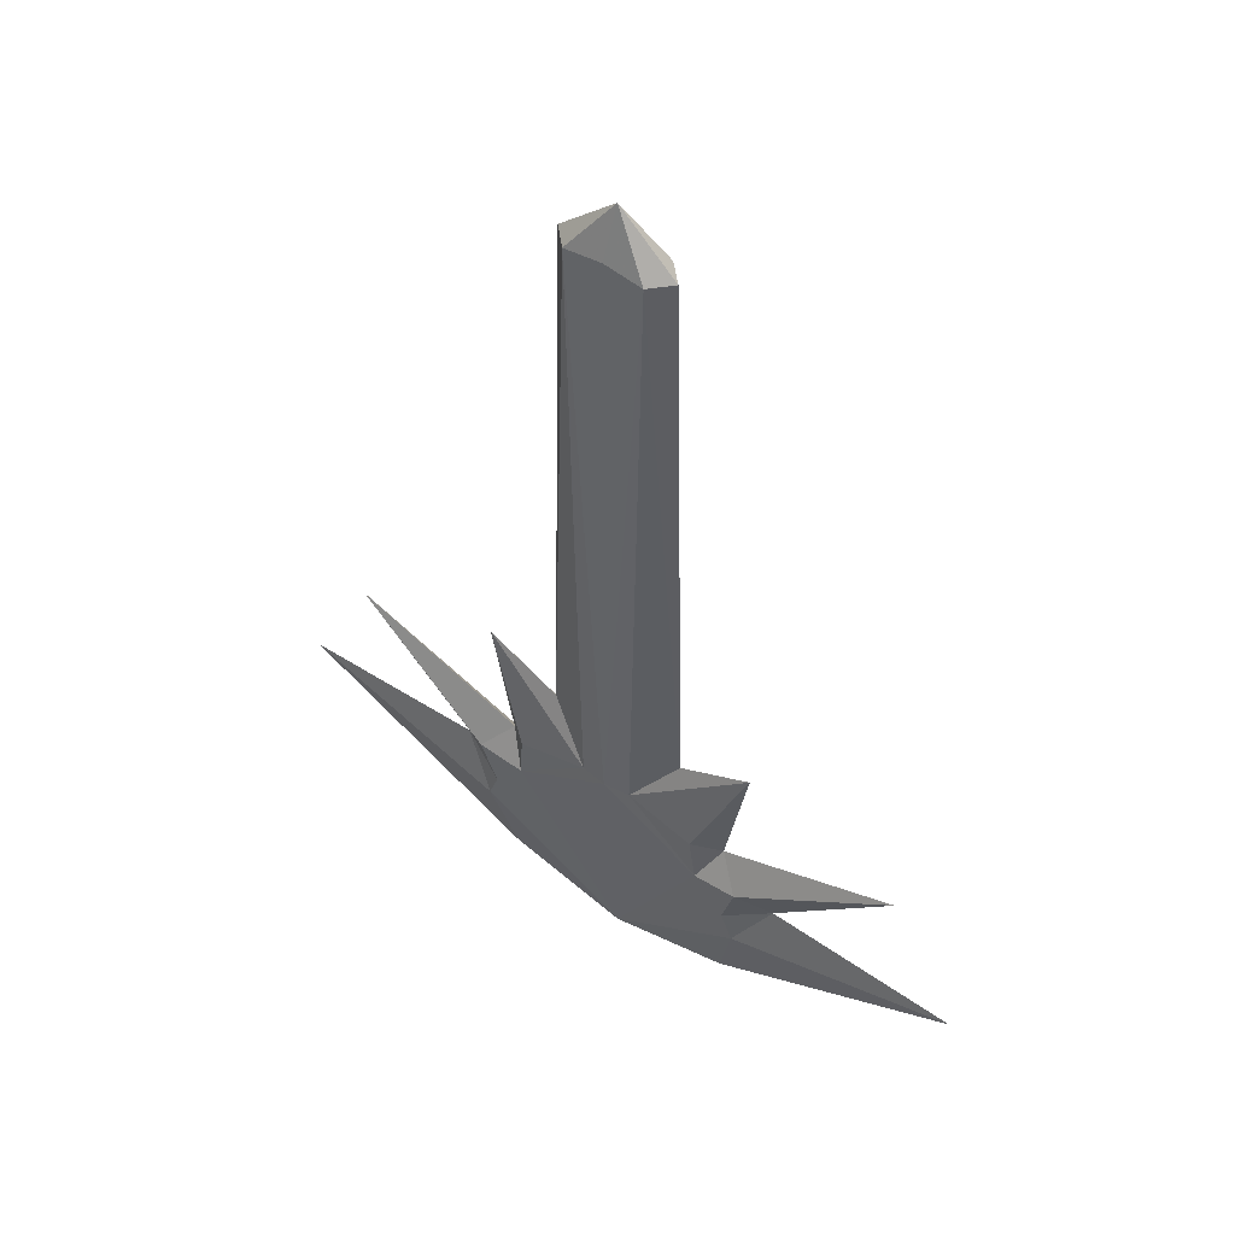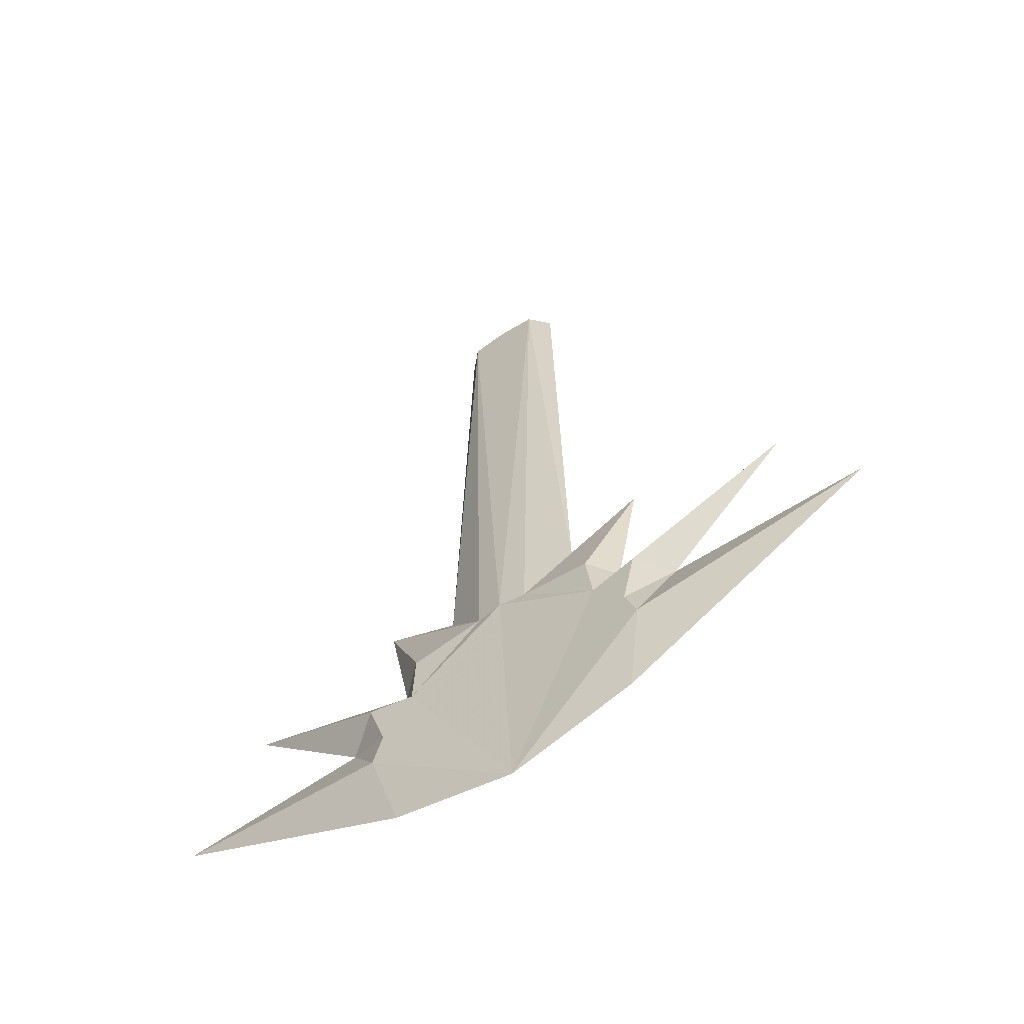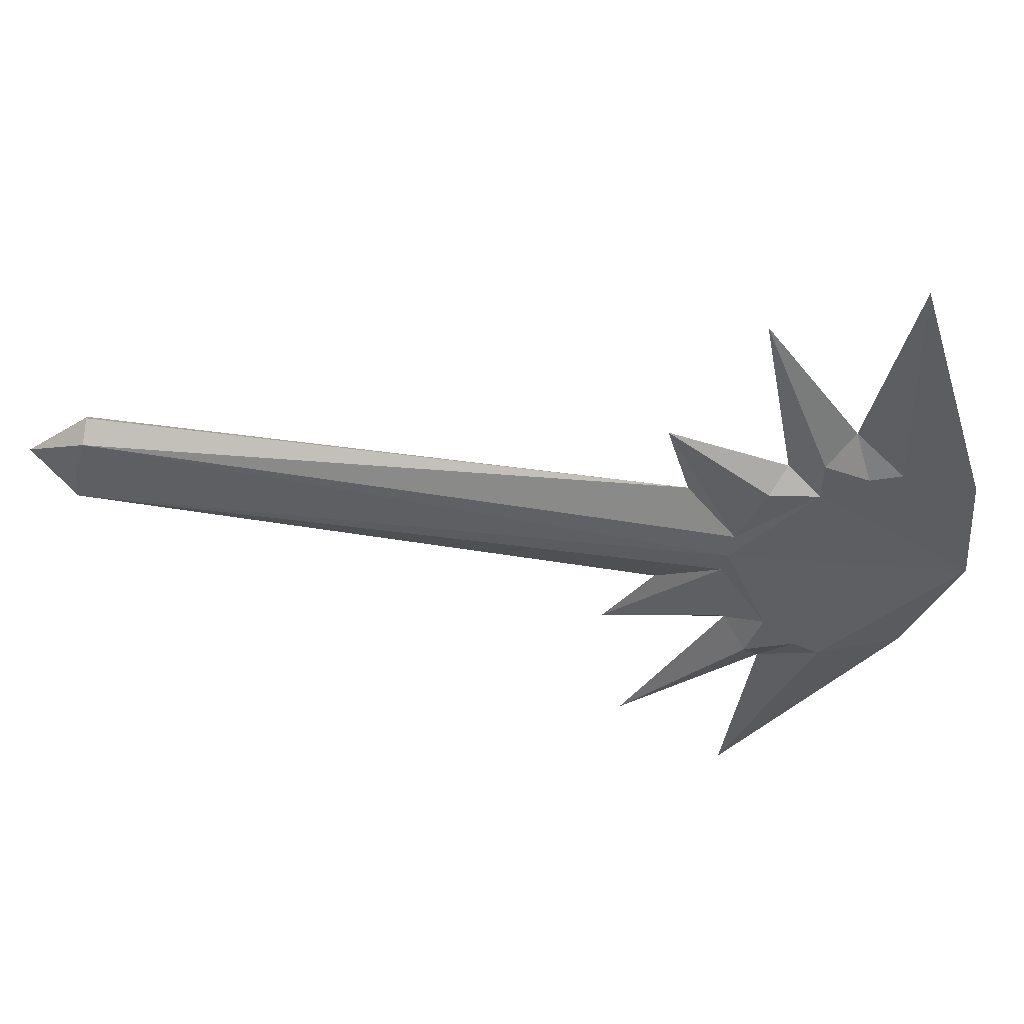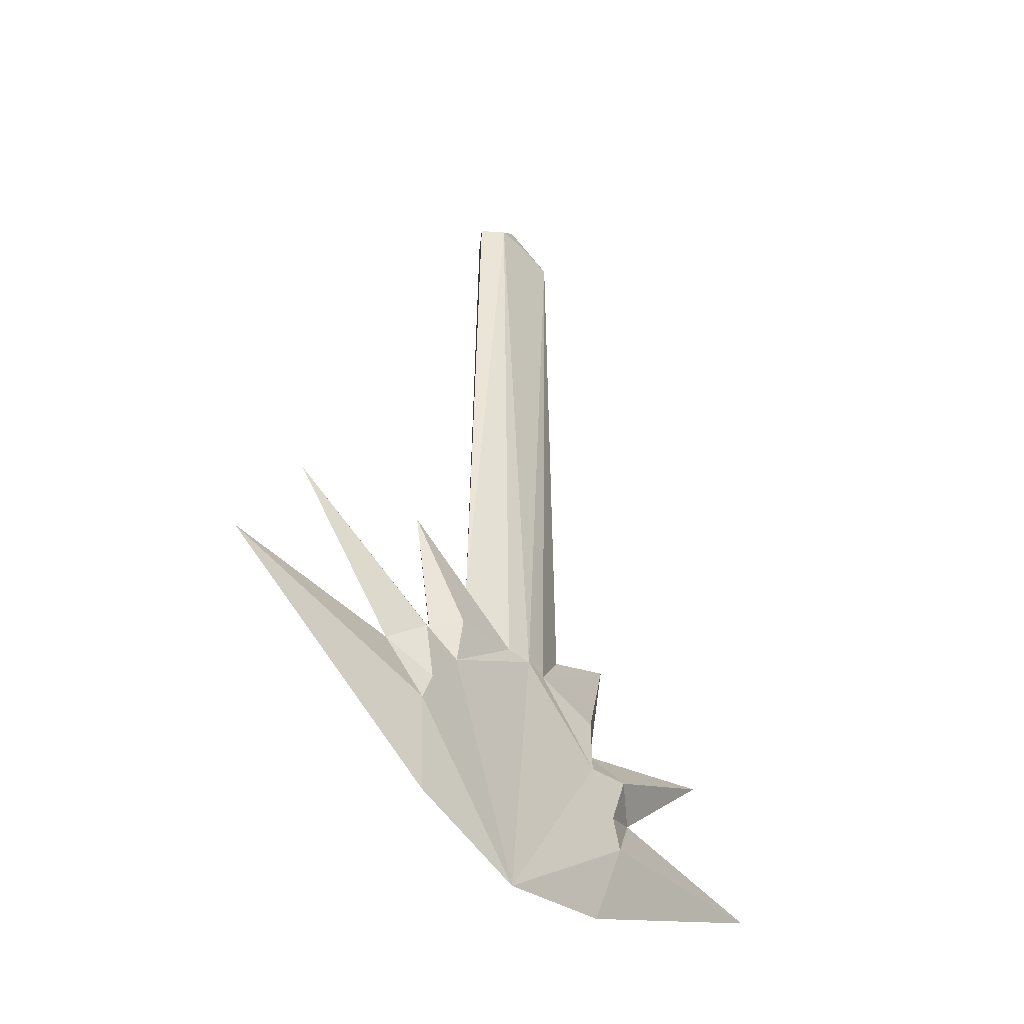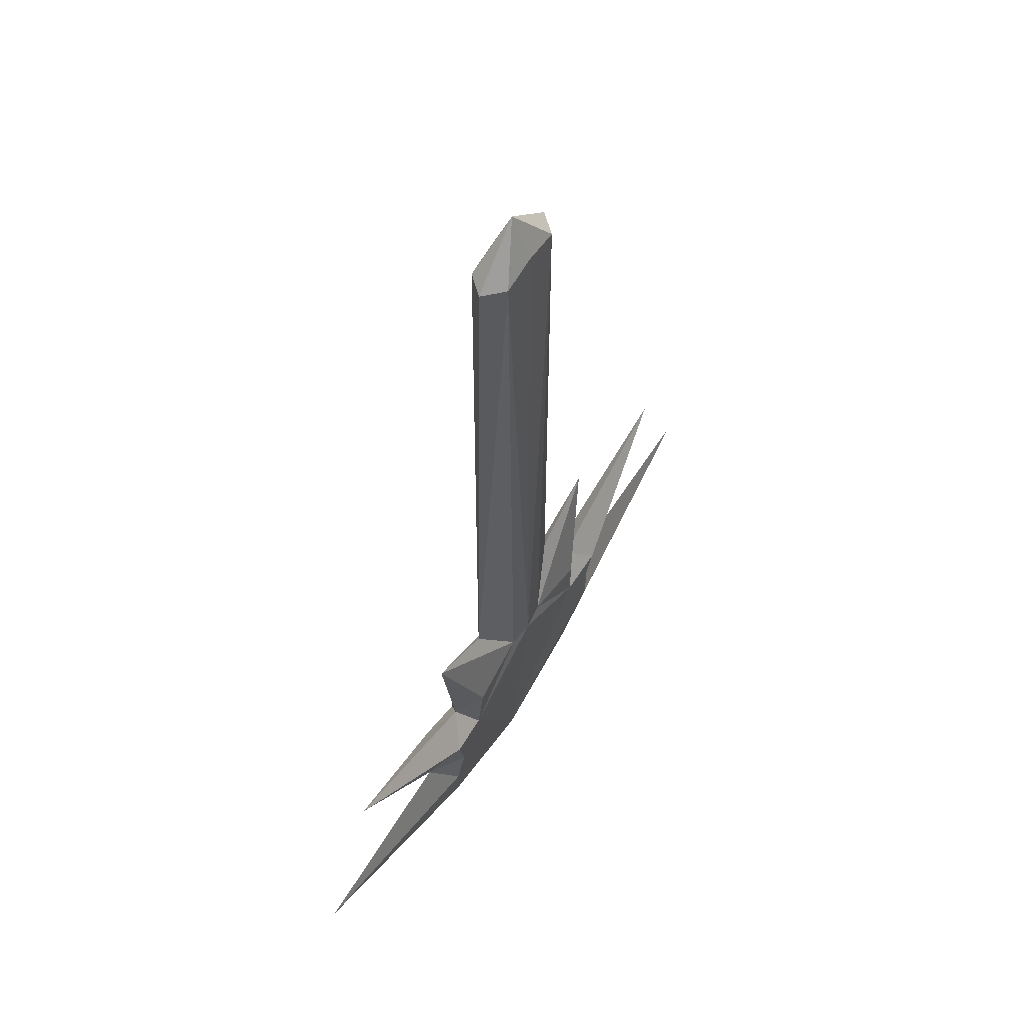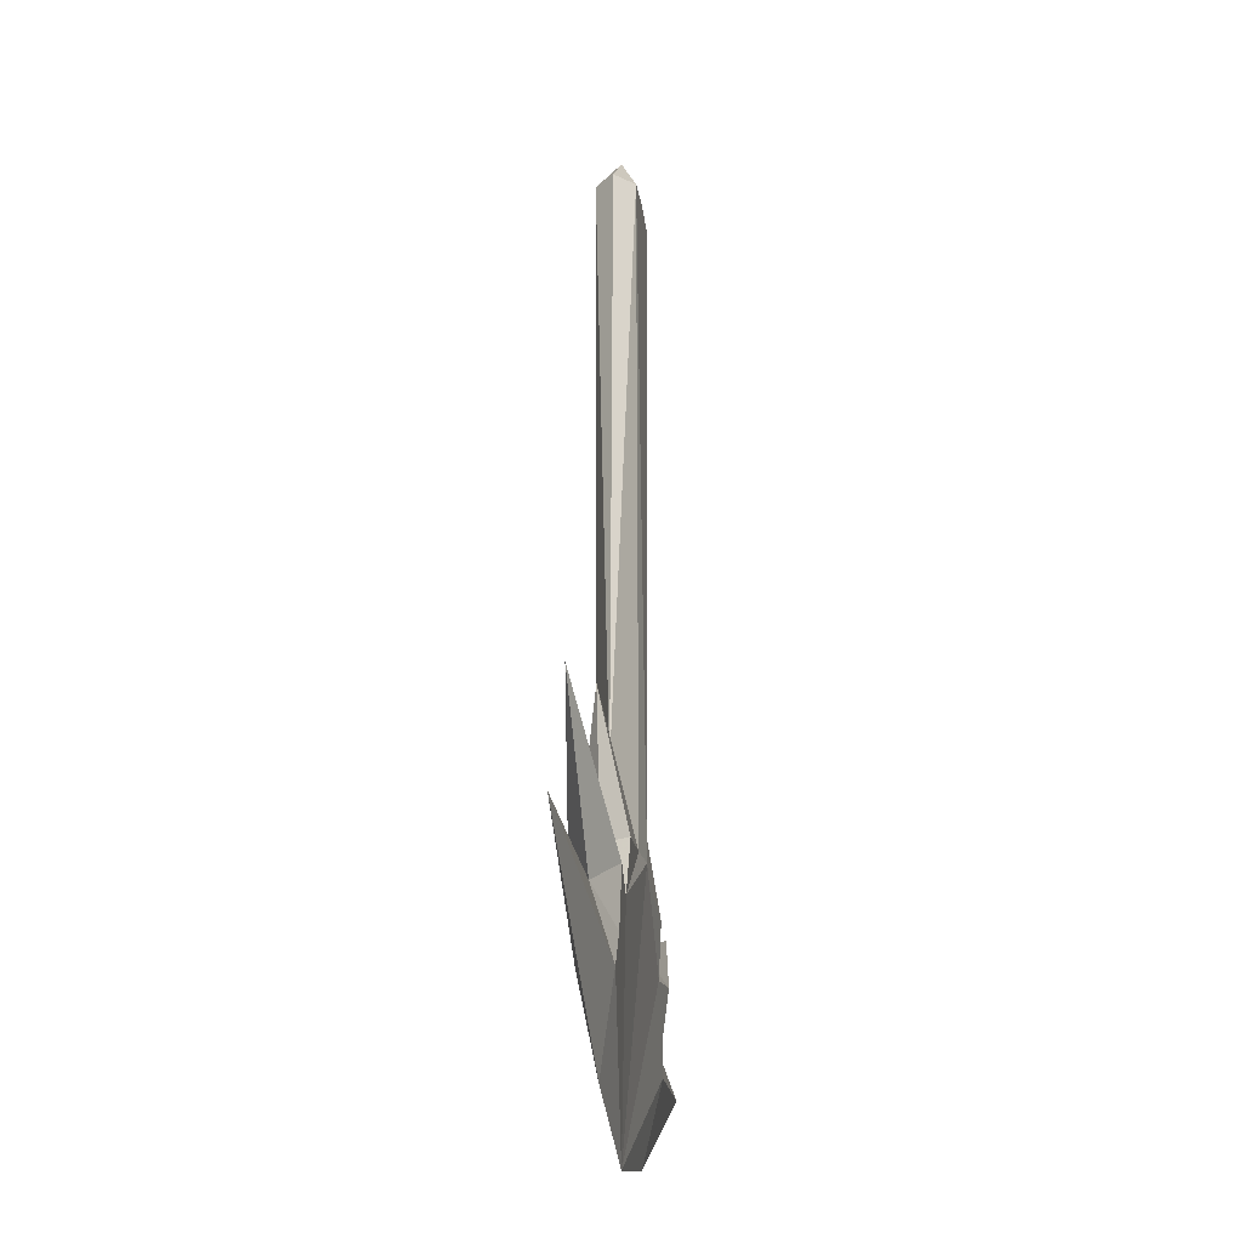
<metadata>
{"format":"obj","ext":"obj","renderer":"f3d","projection":"perspective","resolution":1024,"background":"white","views":[{"elev":51.0,"azim":36.2,"up":"+Z"},{"elev":-62.2,"azim":-145.7,"up":"+Z"},{"elev":-40.9,"azim":78.8,"up":"+Y"},{"elev":-46.1,"azim":-50.5,"up":"+Z"},{"elev":57.9,"azim":-58.8,"up":"+Z"},{"elev":-26.6,"azim":-82.1,"up":"+Z"}]}
</metadata>
<code>
v 0.01215 0.006087 0.257
v 0.04692 0.005011 -0.000248
v 0.04326 0.005462 0.009907
v 0.03309 0.00576 0.02321
v 0.008492 0.005804 0.04481
v 0.04802 0.006757 0.02611
v 0.03145 0.006733 0.03982
v -0.01215 0.006087 0.257
v 0 0.006087 0.2586
v -0.04692 0.005011 -0.000248
v -0.04326 0.005462 0.009907
v -0.03309 0.00576 0.02321
v -0.008492 0.005804 0.04481
v -0.04802 0.006757 0.02611
v -0.03145 0.006733 0.03982
v 0 0.006906 0.04483
v 0.01807 -0 0.257
v 0.121 -0 0.01545
v 0.0582 -0 0.01806
v 0.03947 -0 0.03513
v 0.02286 -0 0.06403
v 0.09789 -0 0.05847
v 0.04703 -0 0.0766
v 0.01215 -0.006087 0.257
v 0.04692 -0.005011 -0.000248
v 0.04326 -0.005462 0.009907
v 0.03309 -0.00576 0.02321
v 0.008492 -0.005804 0.04481
v 0.04802 -0.006757 0.02611
v 0.03145 -0.006733 0.03982
v 0.04017 0 -0.02772
v -0.01807 -0 0.257
v 0 0 -0.0385
v 0 -0 0.2736
v -0.121 -0 0.01545
v -0.0582 -0 0.01806
v -0.03947 -0 0.03513
v -0.02286 -0 0.06403
v -0.09789 -0 0.05847
v -0.04703 -0 0.0766
v -0.01215 -0.006087 0.257
v 0 -0.006087 0.2586
v -0.04692 -0.005011 -0.000248
v -0.04326 -0.005462 0.009907
v -0.03309 -0.00576 0.02321
v -0.008492 -0.005804 0.04481
v -0.04802 -0.006757 0.02611
v -0.03145 -0.006733 0.03982
v -0.04017 0 -0.02772
v 0 -0.006906 0.04483
f 22 19 6
f 31 2 18
f 23 20 7
f 23 7 5
f 1 17 21
f 22 6 20
f 18 2 19
f 1 9 34
f 17 1 34
f 21 23 5
f 33 16 4
f 3 2 4
f 6 3 4
f 7 4 5
f 31 33 2
f 9 1 16
f 11 36 14
f 49 35 10
f 12 37 15
f 40 13 15
f 38 32 8
f 39 37 14
f 35 36 10
f 8 34 9
f 32 34 8
f 38 13 40
f 33 12 16
f 11 12 10
f 14 12 11
f 15 13 12
f 12 33 10
f 9 16 8
f 26 19 29
f 31 18 25
f 27 20 30
f 23 28 30
f 21 17 24
f 22 20 29
f 18 19 25
f 24 34 42
f 17 34 24
f 21 28 23
f 33 27 50
f 26 27 25
f 29 27 26
f 30 28 27
f 27 33 25
f 42 50 24
f 39 36 47
f 49 43 35
f 40 37 48
f 40 48 46
f 38 46 41
f 39 47 37
f 35 43 36
f 41 42 34
f 32 41 34
f 38 40 46
f 33 50 45
f 44 43 45
f 47 44 45
f 48 45 46
f 49 33 43
f 42 41 50
f 37 12 14
f 37 45 48
f 5 1 21
f 20 4 7
f 36 11 10
f 4 16 5
f 33 45 43
f 1 5 16
f 36 44 47
f 2 3 19
f 13 38 8
f 20 27 29
f 43 44 36
f 13 16 12
f 33 31 25
f 16 13 8
f 36 39 14
f 37 40 15
f 28 21 24
f 47 45 37
f 33 4 2
f 28 50 27
f 50 28 24
f 19 3 6
f 20 23 30
f 32 38 41
f 6 4 20
f 19 26 25
f 45 50 46
f 33 49 10
f 41 46 50
f 19 22 29

</code>
